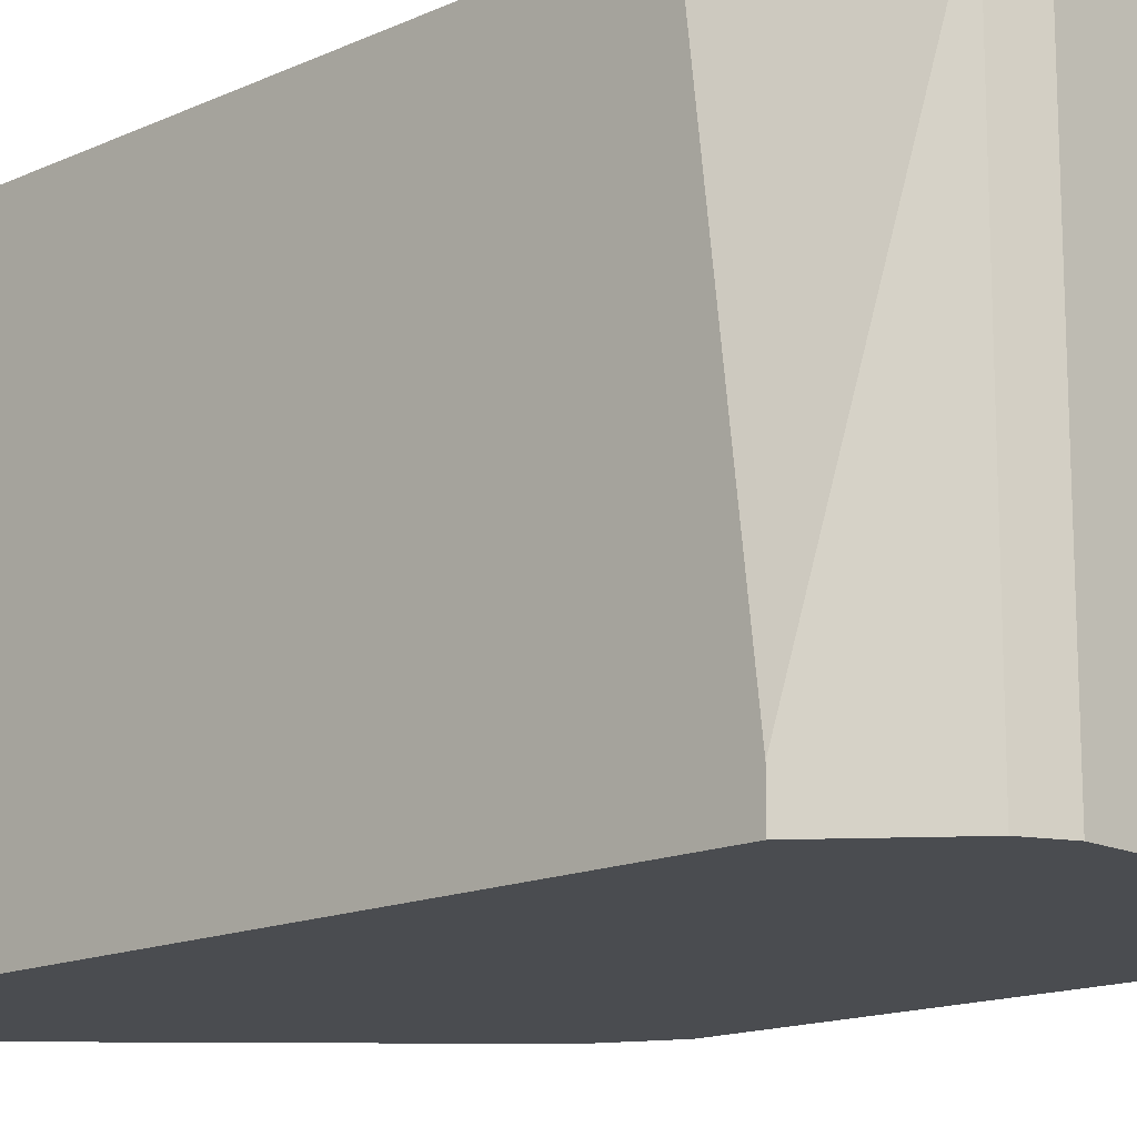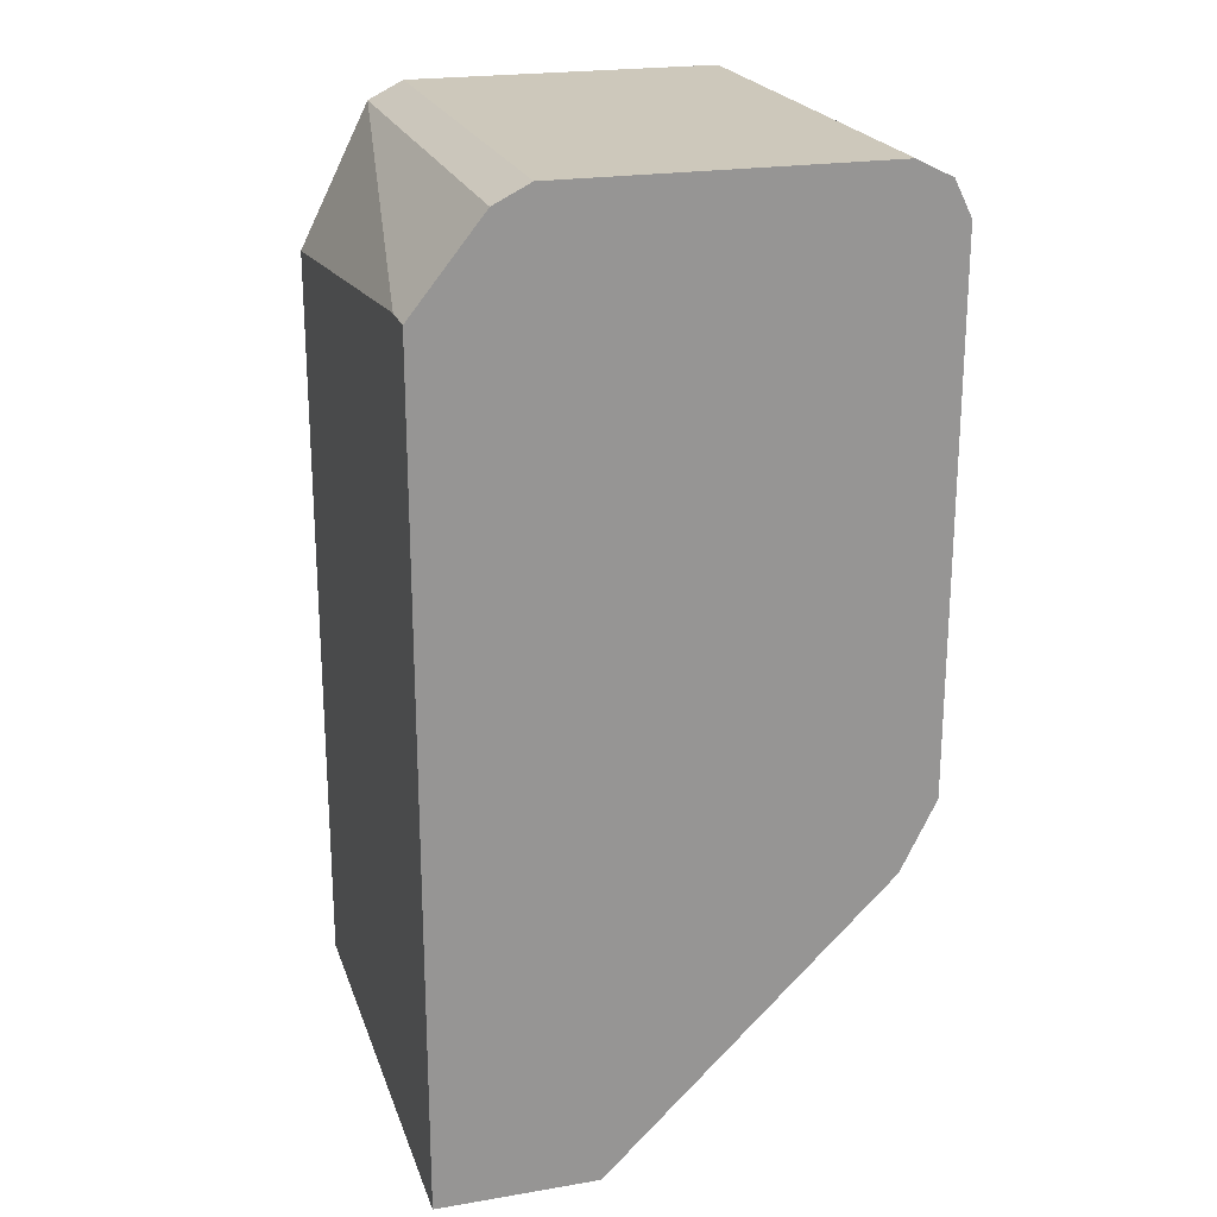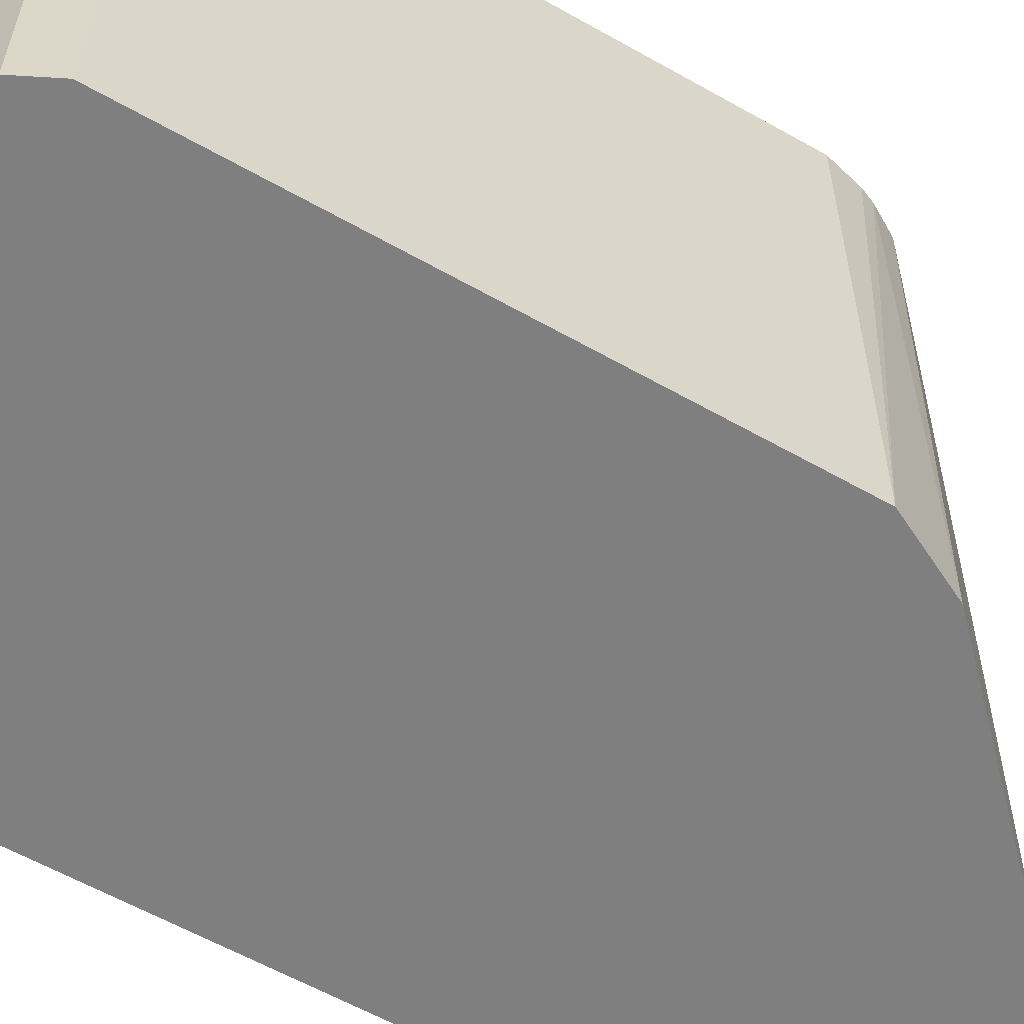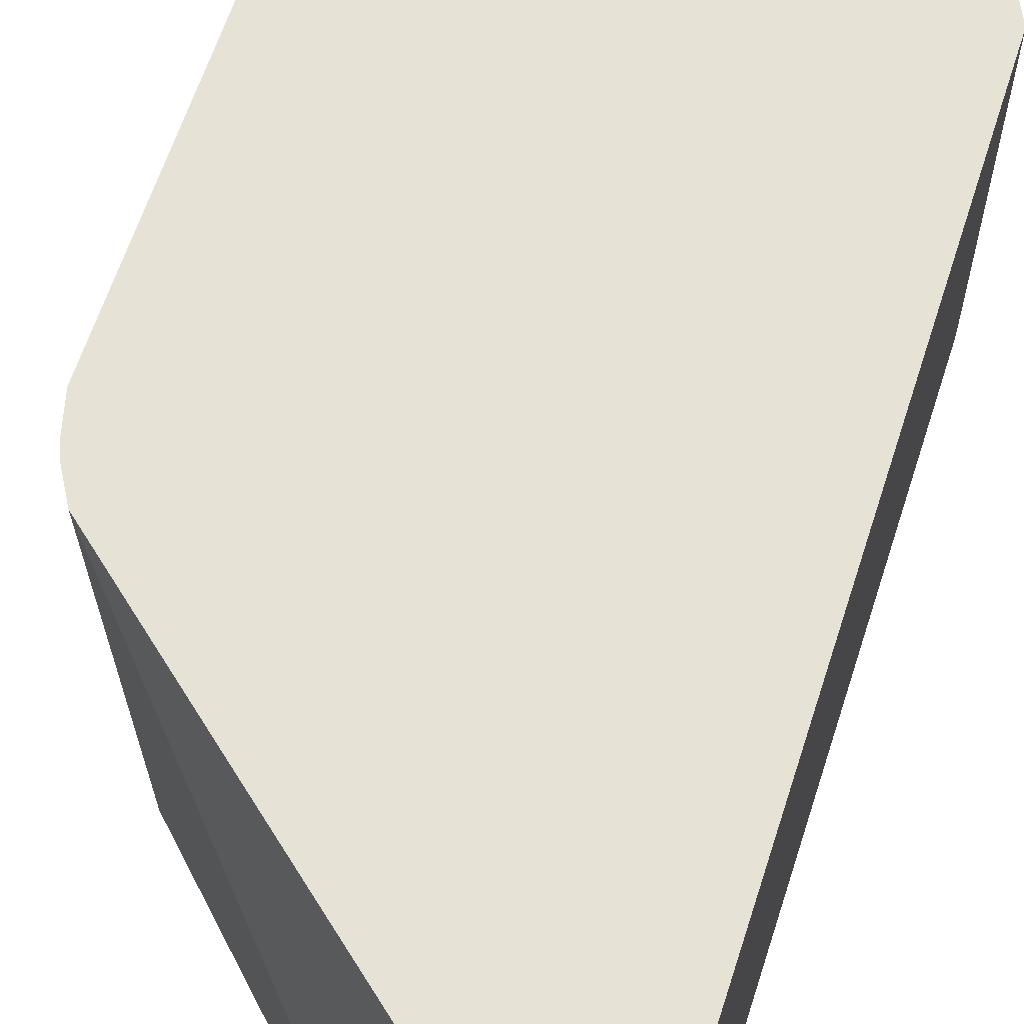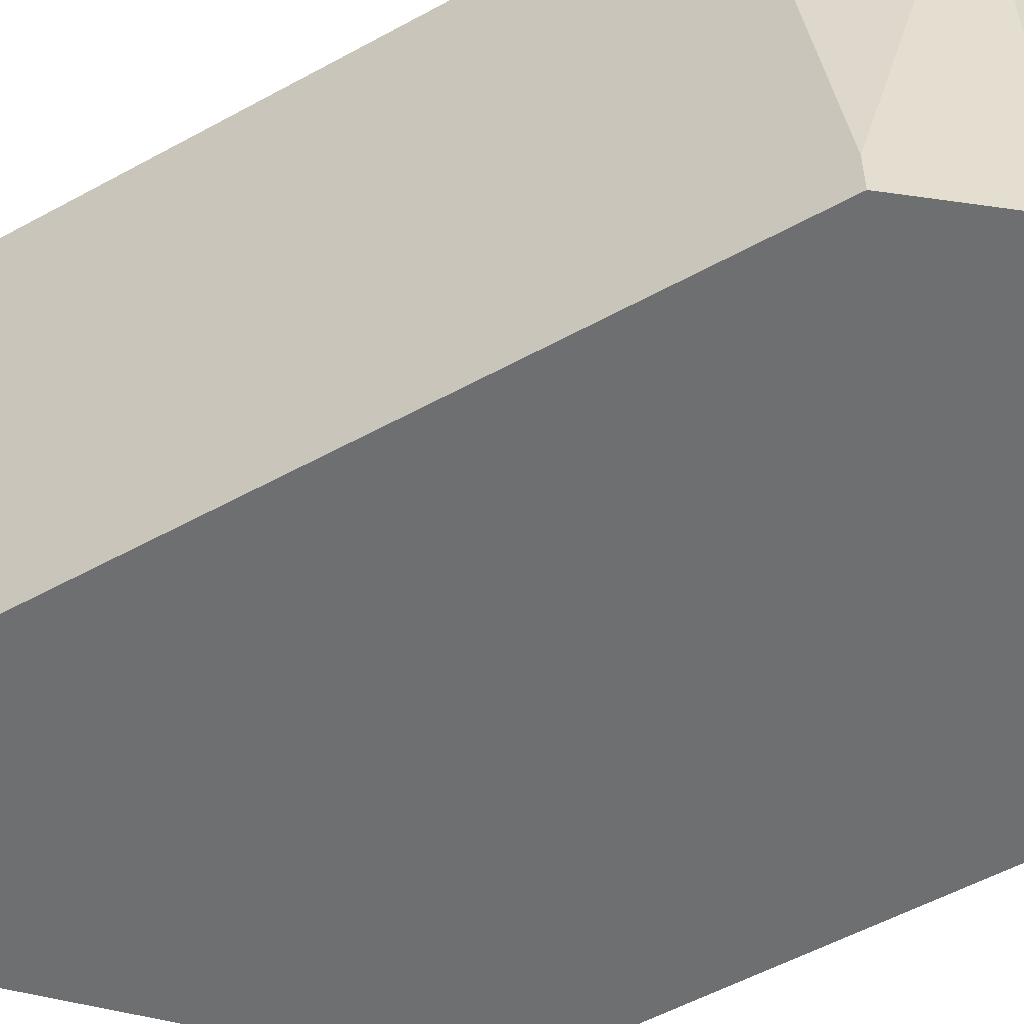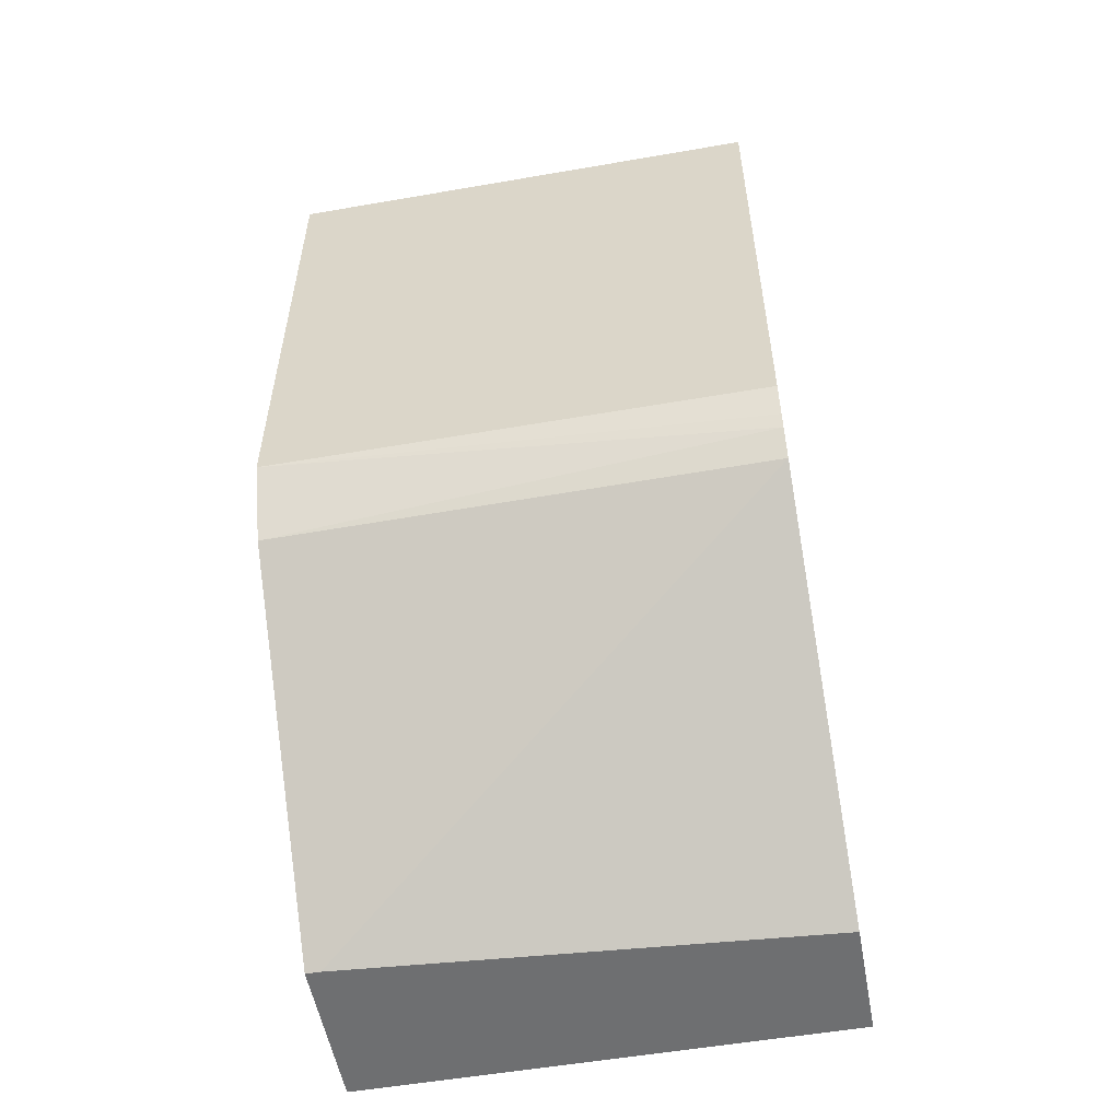
<metadata>
{"format":"obj","ext":"obj","renderer":"f3d","projection":"perspective","resolution":1024,"background":"white","views":[{"elev":-15.1,"azim":133.9,"up":"+Z"},{"elev":22.0,"azim":163.6,"up":"+Y"},{"elev":-59.7,"azim":-120.2,"up":"+Z"},{"elev":63.8,"azim":18.0,"up":"+Z"},{"elev":-54.6,"azim":120.2,"up":"+Z"},{"elev":-54.6,"azim":-79.6,"up":"+Y"}]}
</metadata>
<code>
v -0.5032 -0.05077 -0.0346
v -0.5132 -0.05077 -0.163
v -0.4703 -0.05077 -0.0346
v -0.5906 0.0224 -0.0346
v -0.5132 -0.05077 -0.167
v -0.4703 -0.05077 -0.167
v -0.4703 0.1568 -0.0346
v -0.5948 0.0297 -0.0346
v -0.5892 0.02377 -0.167
v -0.4703 0.171 -0.167
v -0.4703 0.171 -0.1568
v -0.4894 0.1948 -0.0346
v -0.5963 0.03342 -0.0346
v -0.5987 0.04278 -0.167
v -0.4894 0.1948 -0.167
v -0.4989 0.1996 -0.0346
v -0.5987 0.04278 -0.0346
v -0.5987 0.1853 -0.167
v -0.4989 0.1996 -0.167
v -0.5844 0.1996 -0.0346
v -0.5987 0.1853 -0.0346
v -0.5939 0.1948 -0.167
v -0.5844 0.1996 -0.167
v -0.5939 0.1948 -0.0346
f 8 14 9
f 8 13 14
f 7 11 12
f 5 19 15
f 20 22 24
f 5 23 19
f 10 15 12
f 5 10 6
f 10 12 11
f 18 24 22
f 12 19 16
f 13 17 14
f 14 17 21
f 14 21 18
f 16 19 23
f 16 23 20
f 18 21 24
f 20 23 22
f 5 22 23
f 12 15 19
f 5 18 22
f 5 15 10
f 5 9 14
f 1 2 5
f 1 5 6
f 1 6 3
f 1 3 7
f 1 7 12
f 1 12 16
f 1 16 20
f 1 20 24
f 1 24 21
f 1 21 17
f 5 14 18
f 1 13 8
f 1 8 4
f 1 4 2
f 2 4 5
f 3 6 10
f 3 10 11
f 3 11 7
f 4 8 9
f 4 9 5
f 1 17 13

</code>
